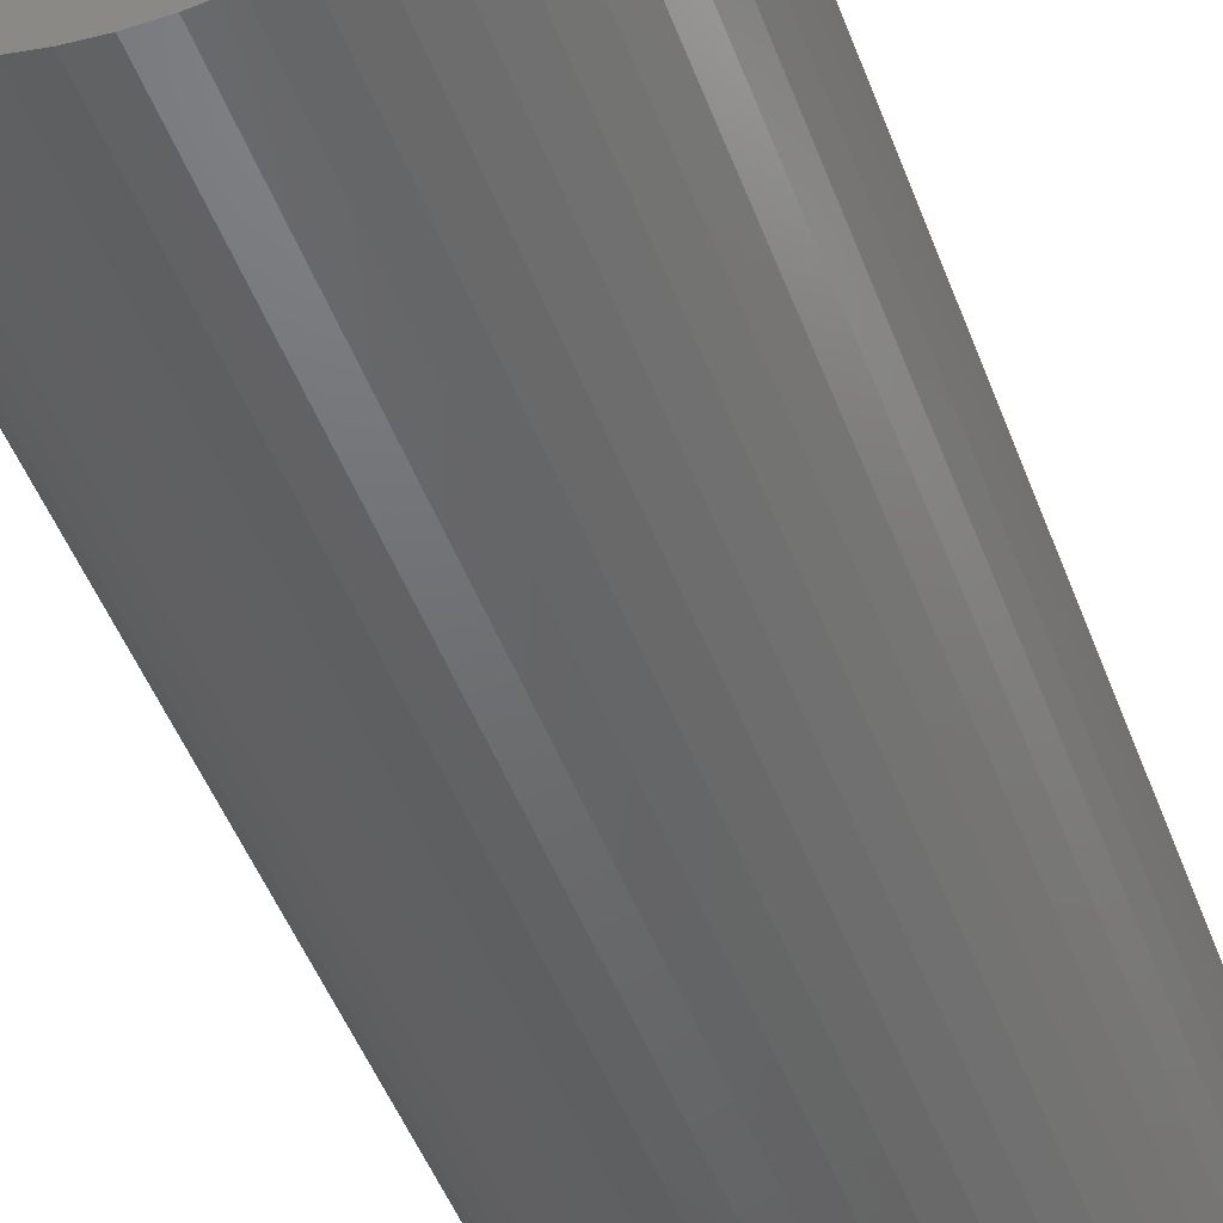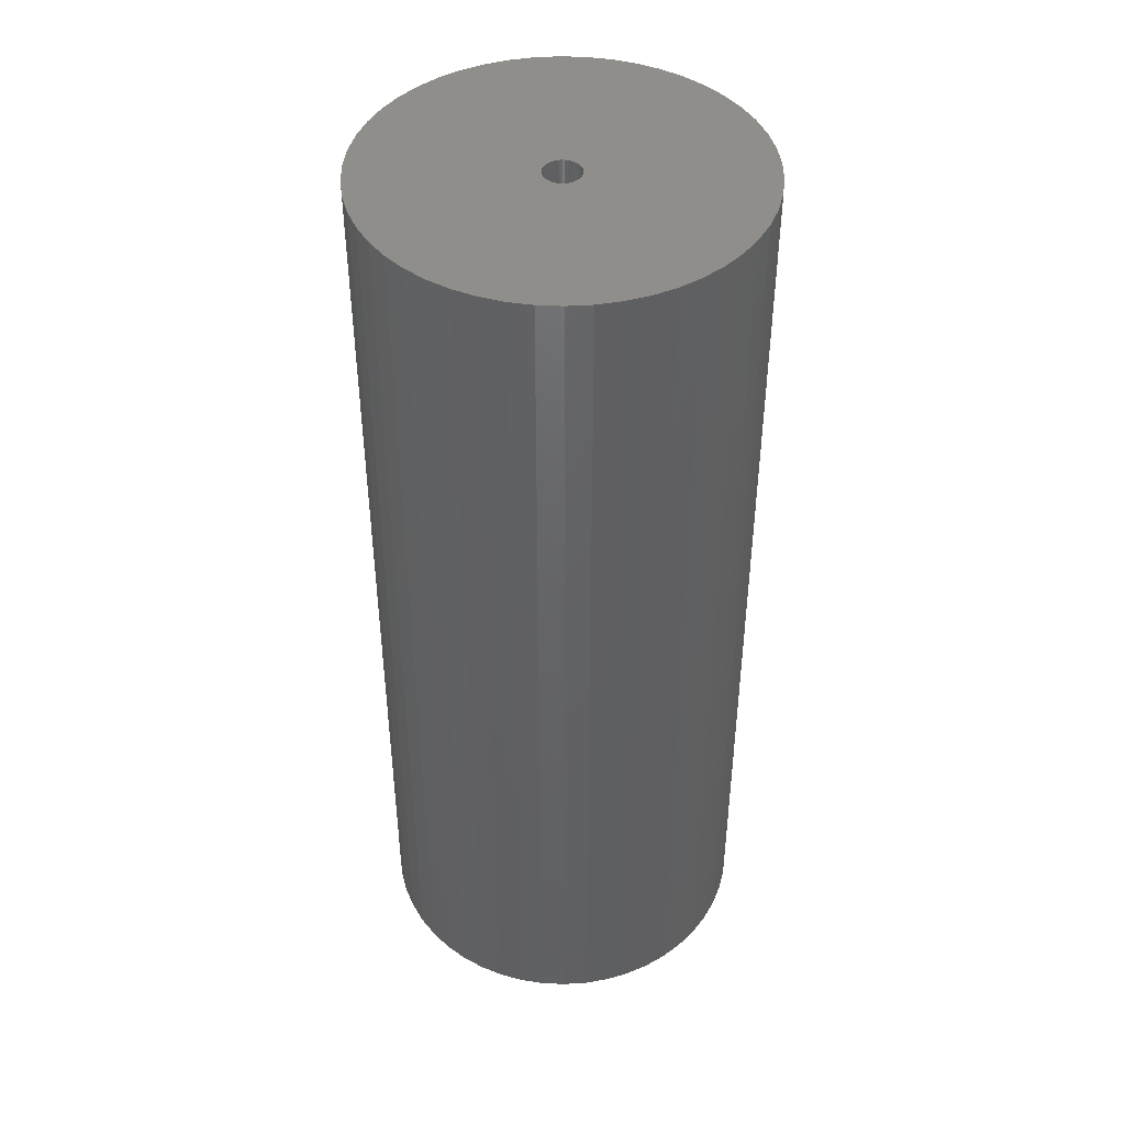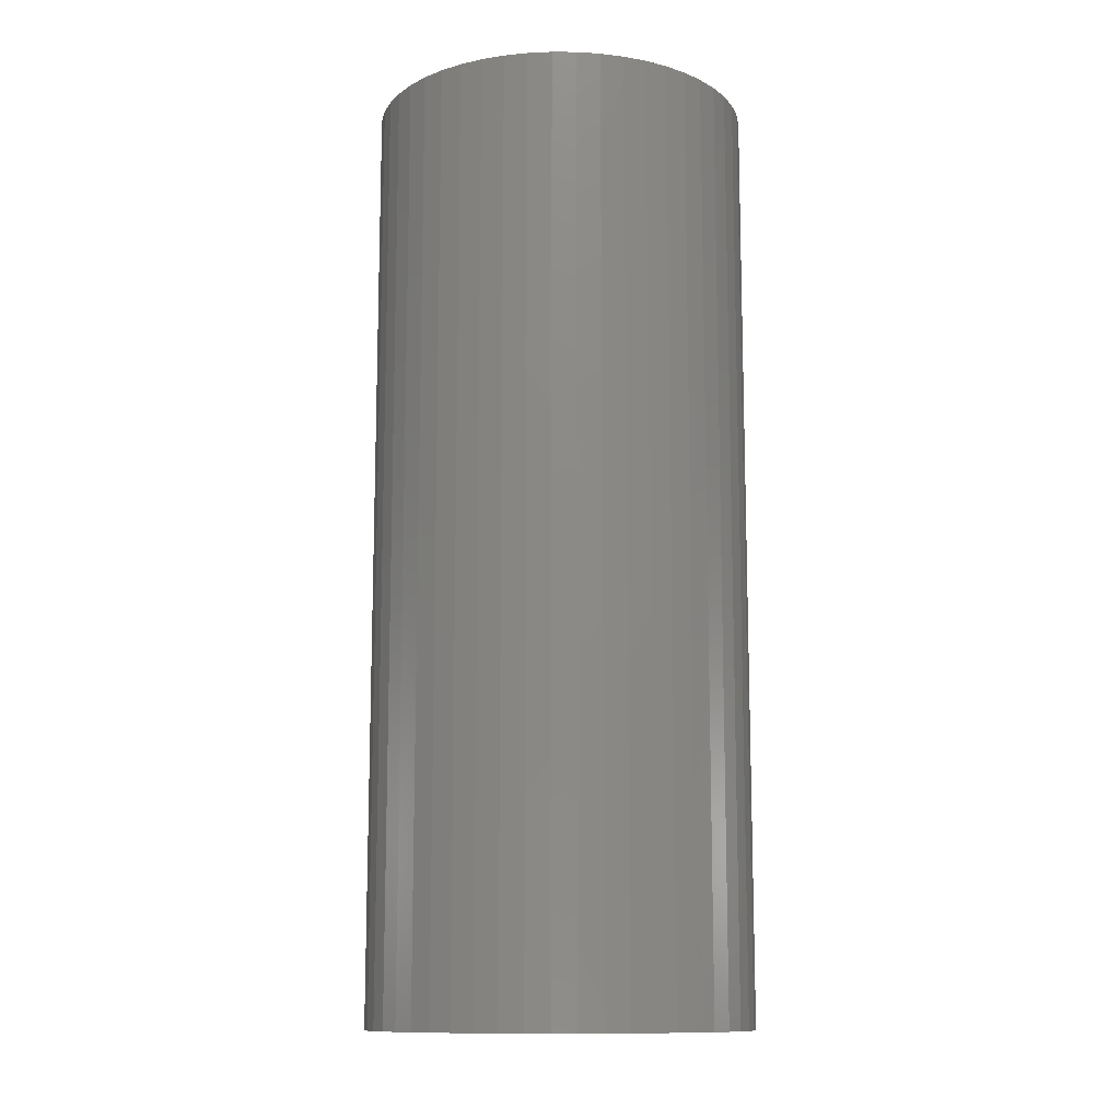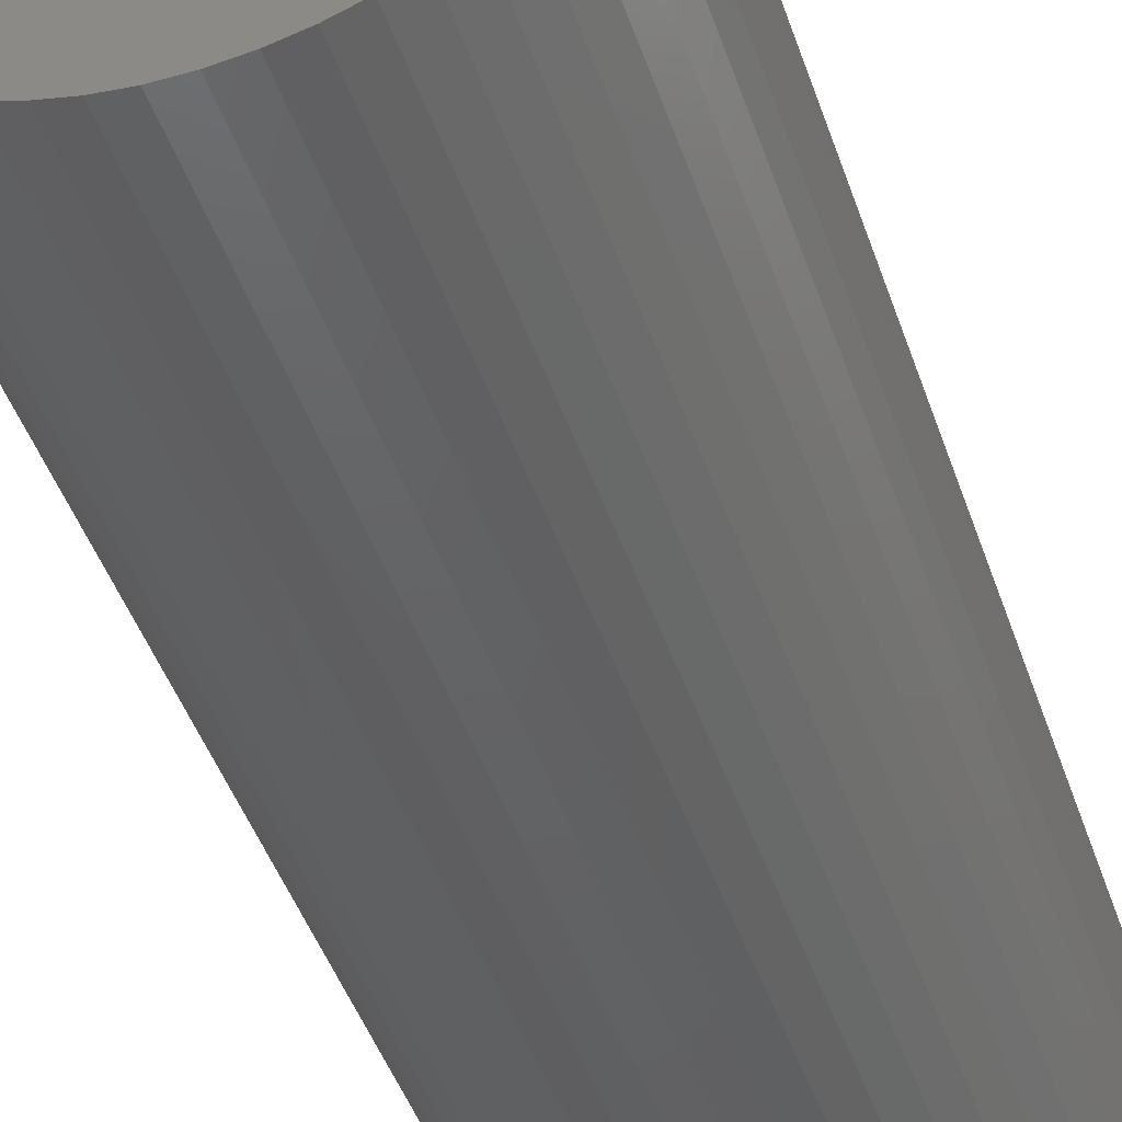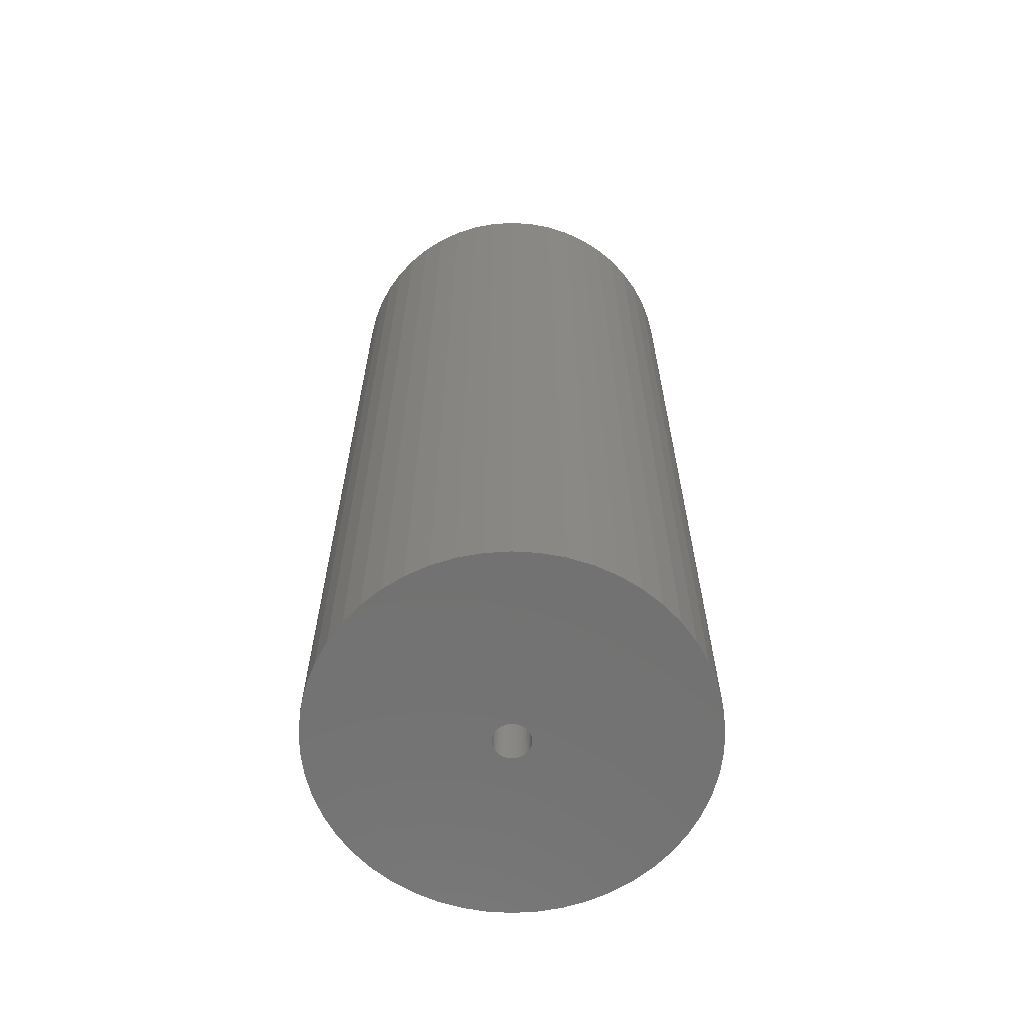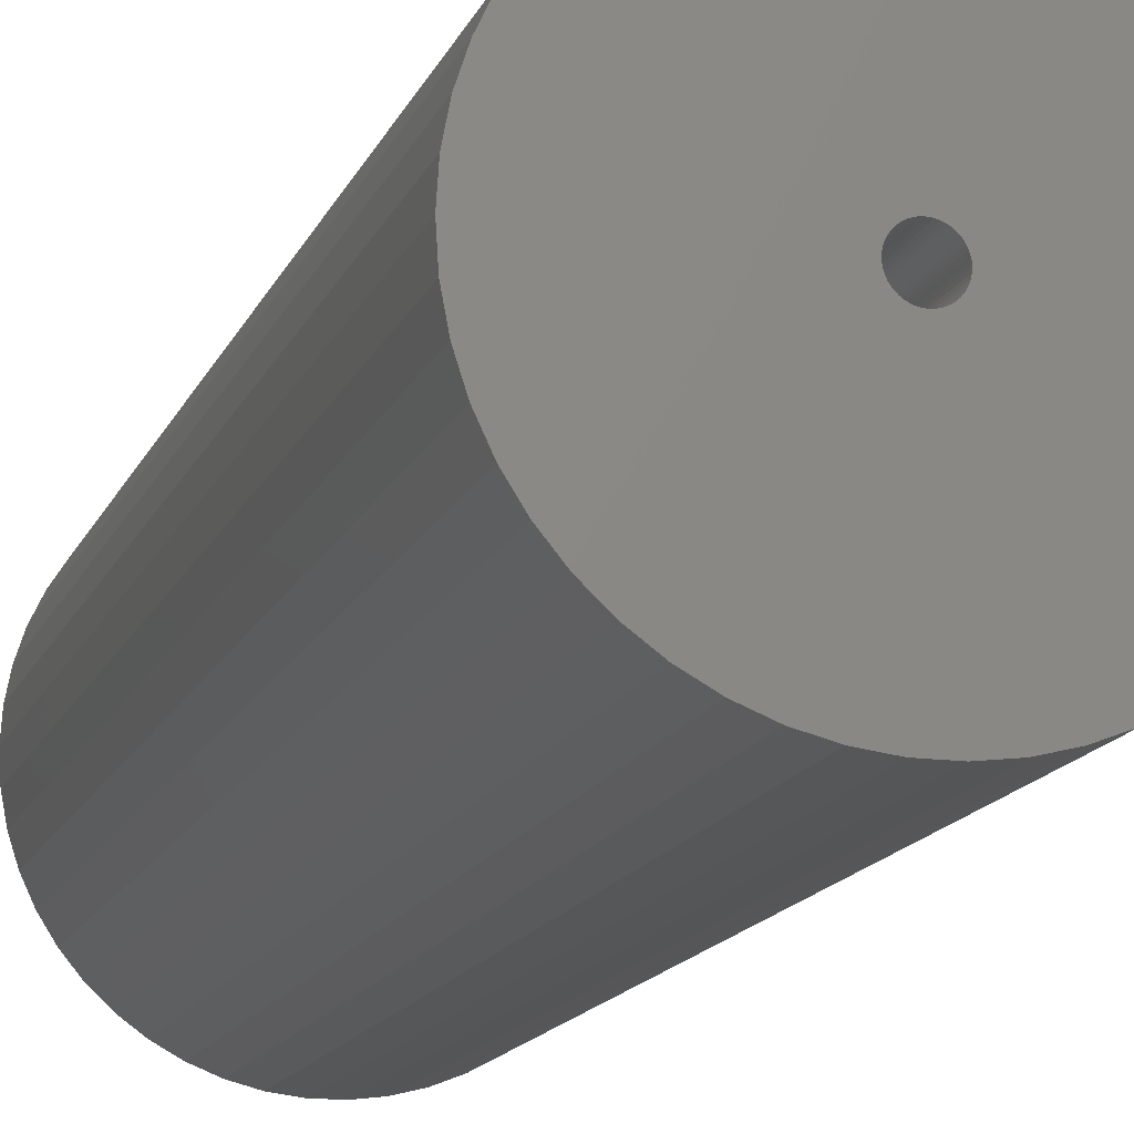
<metadata>
{"format":"stl","ext":"stl","renderer":"f3d","projection":"perspective","resolution":1024,"background":"white","views":[{"elev":-48.6,"azim":20.1,"up":"+Y"},{"elev":44.2,"azim":154.3,"up":"+Z"},{"elev":-12.0,"azim":99.6,"up":"+Z"},{"elev":-45.1,"azim":-161.8,"up":"+Y"},{"elev":-64.1,"azim":169.3,"up":"+Z"},{"elev":-14.7,"azim":-16.7,"up":"+Y"}]}
</metadata>
<code>
# stl→obj: 200 verts, 400 faces
v 16.25 0 40
v 16.12 2.037 -40
v 16.12 2.037 40
v 16.25 0 -40
v -16.25 0 -40
v -16.12 2.037 40
v -16.12 2.037 -40
v -16.25 0 40
v 1.02 16.22 -40
v -1.02 16.22 40
v 1.02 16.22 40
v -1.02 16.22 -40
v -1.02 -16.22 -40
v 1.02 -16.22 40
v -1.02 -16.22 40
v 1.02 -16.22 -40
v 11.85 11.12 -40
v 10.36 12.52 40
v 11.85 11.12 40
v 10.36 12.52 -40
v -10.36 12.52 -40
v -11.85 11.12 40
v -10.36 12.52 40
v -11.85 11.12 -40
v -5.022 15.45 -40
v -6.919 14.7 40
v -5.022 15.45 40
v -6.919 14.7 -40
v 15.11 5.982 40
v 14.24 7.829 -40
v 14.24 7.829 40
v 15.11 5.982 -40
v 15.74 4.041 -40
v 15.74 4.041 40
v 13.15 9.552 -40
v 13.15 9.552 40
v 6.919 14.7 -40
v 5.022 15.45 40
v 6.919 14.7 40
v 5.022 15.45 -40
v 3.045 15.96 40
v 3.045 15.96 -40
v 8.707 13.72 40
v 8.707 13.72 -40
v -15.11 5.982 -40
v -14.24 7.829 40
v -14.24 7.829 -40
v -15.11 5.982 40
v -13.15 9.552 -40
v -13.15 9.552 40
v -15.74 4.041 -40
v -15.74 4.041 40
v -8.707 13.72 40
v -8.707 13.72 -40
v -3.045 15.96 40
v -3.045 15.96 -40
v 3.045 -15.96 40
v 3.045 -15.96 -40
v 1.55 0 40
v 1.538 0.1943 40
v 16.12 -2.037 40
v 1.501 0.3855 40
v 1.538 -0.1943 40
v 1.441 0.5706 40
v 15.74 -4.041 40
v 1.358 0.7467 40
v 1.501 -0.3855 40
v 1.254 0.9111 40
v 15.11 -5.982 40
v 1.13 1.061 40
v 1.441 -0.5706 40
v 0.988 1.194 40
v 14.24 -7.829 40
v 0.8305 1.309 40
v 1.358 -0.7467 40
v 0.66 1.402 40
v 13.15 -9.552 40
v 0.479 1.474 40
v 1.254 -0.9111 40
v 11.85 -11.12 40
v 0.2904 1.523 40
v 0.09732 1.547 40
v -0.09732 1.547 40
v -0.2904 1.523 40
v -0.479 1.474 40
v -0.66 1.402 40
v -0.8305 1.309 40
v -0.988 1.194 40
v -1.13 1.061 40
v -1.254 0.9111 40
v 1.13 -1.061 40
v 10.36 -12.52 40
v 0.988 -1.194 40
v 8.707 -13.72 40
v 0.8305 -1.309 40
v 6.919 -14.7 40
v 0.66 -1.402 40
v 5.022 -15.45 40
v 0.479 -1.474 40
v 0.2904 -1.523 40
v 0.09732 -1.547 40
v -0.09732 -1.547 40
v -0.2904 -1.523 40
v -3.045 -15.96 40
v -0.479 -1.474 40
v -5.022 -15.45 40
v -0.66 -1.402 40
v -6.919 -14.7 40
v -0.8305 -1.309 40
v -8.707 -13.72 40
v -0.988 -1.194 40
v -10.36 -12.52 40
v -1.13 -1.061 40
v -11.85 -11.12 40
v -1.254 -0.9111 40
v -13.15 -9.552 40
v -1.358 -0.7467 40
v -14.24 -7.829 40
v -1.441 -0.5706 40
v -15.11 -5.982 40
v -1.501 -0.3855 40
v -15.74 -4.041 40
v -1.538 -0.1943 40
v -16.12 -2.037 40
v -1.55 0 40
v -1.358 0.7467 40
v -1.441 0.5706 40
v -1.501 0.3855 40
v -1.538 0.1943 40
v 16.12 -2.037 -40
v 15.74 -4.041 -40
v 15.11 -5.982 -40
v -14.24 -7.829 -40
v -15.11 -5.982 -40
v 1.55 0 -40
v 1.538 -0.1943 -40
v 1.501 -0.3855 -40
v 1.538 0.1943 -40
v 1.441 -0.5706 -40
v 14.24 -7.829 -40
v 1.358 -0.7467 -40
v 13.15 -9.552 -40
v 1.501 0.3855 -40
v 1.254 -0.9111 -40
v 11.85 -11.12 -40
v 1.13 -1.061 -40
v 10.36 -12.52 -40
v 1.441 0.5706 -40
v 0.988 -1.194 -40
v 8.707 -13.72 -40
v 0.8305 -1.309 -40
v 6.919 -14.7 -40
v 1.358 0.7467 -40
v 0.66 -1.402 -40
v 5.022 -15.45 -40
v 0.479 -1.474 -40
v 1.254 0.9111 -40
v 0.2904 -1.523 -40
v 0.09732 -1.547 -40
v -0.09732 -1.547 -40
v -0.2904 -1.523 -40
v -3.045 -15.96 -40
v -0.479 -1.474 -40
v -5.022 -15.45 -40
v -0.66 -1.402 -40
v -6.919 -14.7 -40
v -0.8305 -1.309 -40
v -8.707 -13.72 -40
v -0.988 -1.194 -40
v -10.36 -12.52 -40
v -1.13 -1.061 -40
v -11.85 -11.12 -40
v -1.254 -0.9111 -40
v 1.13 1.061 -40
v 0.988 1.194 -40
v 0.8305 1.309 -40
v 0.66 1.402 -40
v 0.479 1.474 -40
v 0.2904 1.523 -40
v 0.09732 1.547 -40
v -0.09732 1.547 -40
v -0.2904 1.523 -40
v -0.479 1.474 -40
v -0.66 1.402 -40
v -0.8305 1.309 -40
v -0.988 1.194 -40
v -1.13 1.061 -40
v -1.254 0.9111 -40
v -1.358 0.7467 -40
v -1.441 0.5706 -40
v -1.501 0.3855 -40
v -1.538 0.1943 -40
v -1.55 0 -40
v -13.15 -9.552 -40
v -1.358 -0.7467 -40
v -1.441 -0.5706 -40
v -1.501 -0.3855 -40
v -15.74 -4.041 -40
v -1.538 -0.1943 -40
v -16.12 -2.037 -40
f 1 2 3
f 2 1 4
f 5 6 7
f 6 5 8
f 9 10 11
f 10 9 12
f 13 14 15
f 14 13 16
f 17 18 19
f 18 17 20
f 21 22 23
f 22 21 24
f 25 26 27
f 26 25 28
f 29 30 31
f 30 29 32
f 3 33 34
f 33 3 2
f 31 35 36
f 35 31 30
f 37 38 39
f 38 37 40
f 40 41 38
f 41 40 42
f 20 43 18
f 43 20 44
f 45 46 47
f 46 45 48
f 49 22 24
f 22 49 50
f 51 48 45
f 48 51 52
f 28 53 26
f 53 28 54
f 12 55 10
f 55 12 56
f 16 57 14
f 57 16 58
f 34 32 29
f 32 34 33
f 36 17 19
f 17 36 35
f 42 11 41
f 11 42 9
f 44 39 43
f 39 44 37
f 47 50 49
f 50 47 46
f 7 52 51
f 52 7 6
f 59 1 3
f 60 3 34
f 1 59 61
f 62 34 29
f 63 61 59
f 64 29 31
f 61 63 65
f 66 31 36
f 67 65 63
f 68 36 19
f 65 67 69
f 70 19 18
f 71 69 67
f 72 18 43
f 69 71 73
f 74 43 39
f 75 73 71
f 76 39 38
f 73 75 77
f 78 38 41
f 79 77 75
f 77 79 80
f 3 60 59
f 34 62 60
f 29 64 62
f 31 66 64
f 36 68 66
f 19 70 68
f 81 41 11
f 18 72 70
f 43 74 72
f 39 76 74
f 38 78 76
f 41 81 78
f 11 82 81
f 11 83 82
f 10 83 11
f 83 10 84
f 55 84 10
f 84 55 85
f 27 85 55
f 85 27 86
f 26 86 27
f 86 26 87
f 53 87 26
f 87 53 88
f 23 88 53
f 88 23 89
f 22 89 23
f 89 22 90
f 91 80 79
f 80 91 92
f 93 92 91
f 92 93 94
f 95 94 93
f 94 95 96
f 97 96 95
f 96 97 98
f 99 98 97
f 98 99 57
f 100 57 99
f 57 100 14
f 101 14 100
f 102 14 101
f 15 102 103
f 104 103 105
f 106 105 107
f 108 107 109
f 110 109 111
f 102 15 14
f 112 111 113
f 114 113 115
f 116 115 117
f 118 117 119
f 120 119 121
f 122 121 123
f 124 123 125
f 50 90 22
f 103 104 15
f 90 50 126
f 105 106 104
f 46 126 50
f 107 108 106
f 126 46 127
f 109 110 108
f 48 127 46
f 111 112 110
f 127 48 128
f 113 114 112
f 52 128 48
f 115 116 114
f 128 52 129
f 117 118 116
f 6 129 52
f 119 120 118
f 129 6 125
f 121 122 120
f 8 125 6
f 123 124 122
f 125 8 124
f 54 23 53
f 23 54 21
f 56 27 55
f 27 56 25
f 61 4 1
f 4 61 130
f 69 131 65
f 131 69 132
f 65 130 61
f 130 65 131
f 133 120 134
f 120 133 118
f 135 4 130
f 136 130 131
f 4 135 2
f 137 131 132
f 138 2 135
f 139 132 140
f 2 138 33
f 141 140 142
f 143 33 138
f 144 142 145
f 33 143 32
f 146 145 147
f 148 32 143
f 149 147 150
f 32 148 30
f 151 150 152
f 153 30 148
f 154 152 155
f 30 153 35
f 156 155 58
f 157 35 153
f 35 157 17
f 130 136 135
f 131 137 136
f 132 139 137
f 140 141 139
f 142 144 141
f 145 146 144
f 158 58 16
f 147 149 146
f 150 151 149
f 152 154 151
f 155 156 154
f 58 158 156
f 16 159 158
f 16 160 159
f 13 160 16
f 160 13 161
f 162 161 13
f 161 162 163
f 164 163 162
f 163 164 165
f 166 165 164
f 165 166 167
f 168 167 166
f 167 168 169
f 170 169 168
f 169 170 171
f 172 171 170
f 171 172 173
f 174 17 157
f 17 174 20
f 175 20 174
f 20 175 44
f 176 44 175
f 44 176 37
f 177 37 176
f 37 177 40
f 178 40 177
f 40 178 42
f 179 42 178
f 42 179 9
f 180 9 179
f 181 9 180
f 12 181 182
f 56 182 183
f 25 183 184
f 28 184 185
f 54 185 186
f 181 12 9
f 21 186 187
f 24 187 188
f 49 188 189
f 47 189 190
f 45 190 191
f 51 191 192
f 7 192 193
f 194 173 172
f 182 56 12
f 173 194 195
f 183 25 56
f 133 195 194
f 184 28 25
f 195 133 196
f 185 54 28
f 134 196 133
f 186 21 54
f 196 134 197
f 187 24 21
f 198 197 134
f 188 49 24
f 197 198 199
f 189 47 49
f 200 199 198
f 190 45 47
f 199 200 193
f 191 51 45
f 5 193 200
f 192 7 51
f 193 5 7
f 150 92 94
f 92 150 147
f 134 122 198
f 122 134 120
f 147 80 92
f 80 147 145
f 152 94 96
f 94 152 150
f 155 96 98
f 96 155 152
f 58 98 57
f 98 58 155
f 73 132 69
f 132 73 140
f 77 140 73
f 140 77 142
f 162 15 104
f 15 162 13
f 166 106 108
f 106 166 164
f 164 104 106
f 104 164 162
f 172 116 194
f 116 172 114
f 172 112 114
f 112 172 170
f 198 124 200
f 124 198 122
f 200 8 5
f 8 200 124
f 80 142 77
f 142 80 145
f 168 108 110
f 108 168 166
f 170 110 112
f 110 170 168
f 194 118 133
f 118 194 116
f 148 66 153
f 66 148 64
f 128 190 127
f 190 128 191
f 153 68 157
f 68 153 66
f 178 76 78
f 76 178 177
f 184 85 86
f 85 184 183
f 127 189 126
f 189 127 190
f 137 63 136
f 63 137 67
f 176 72 74
f 72 176 175
f 90 187 89
f 187 90 188
f 185 86 87
f 86 185 184
f 183 84 85
f 84 183 182
f 135 60 138
f 60 135 59
f 139 67 137
f 67 139 71
f 169 113 111
f 113 169 171
f 117 196 119
f 196 117 195
f 158 101 100
f 101 158 159
f 149 95 93
f 95 149 151
f 143 64 148
f 64 143 62
f 175 70 72
f 70 175 174
f 181 82 83
f 82 181 180
f 179 78 81
f 78 179 178
f 177 74 76
f 74 177 176
f 125 192 129
f 192 125 193
f 126 188 90
f 188 126 189
f 182 83 84
f 83 182 181
f 186 87 88
f 87 186 185
f 187 88 89
f 88 187 186
f 136 59 135
f 59 136 63
f 144 75 141
f 75 144 79
f 113 173 115
f 173 113 171
f 156 100 99
f 100 156 158
f 138 62 143
f 62 138 60
f 157 70 174
f 70 157 68
f 180 81 82
f 81 180 179
f 129 191 128
f 191 129 192
f 141 71 139
f 71 141 75
f 163 107 105
f 107 163 165
f 161 105 103
f 105 161 163
f 160 103 102
f 103 160 161
f 123 193 125
f 193 123 199
f 119 197 121
f 197 119 196
f 151 97 95
f 97 151 154
f 146 79 144
f 79 146 91
f 159 102 101
f 102 159 160
f 165 109 107
f 109 165 167
f 121 199 123
f 199 121 197
f 115 195 117
f 195 115 173
f 154 99 97
f 99 154 156
f 146 93 91
f 93 146 149
f 167 111 109
f 111 167 169

</code>
